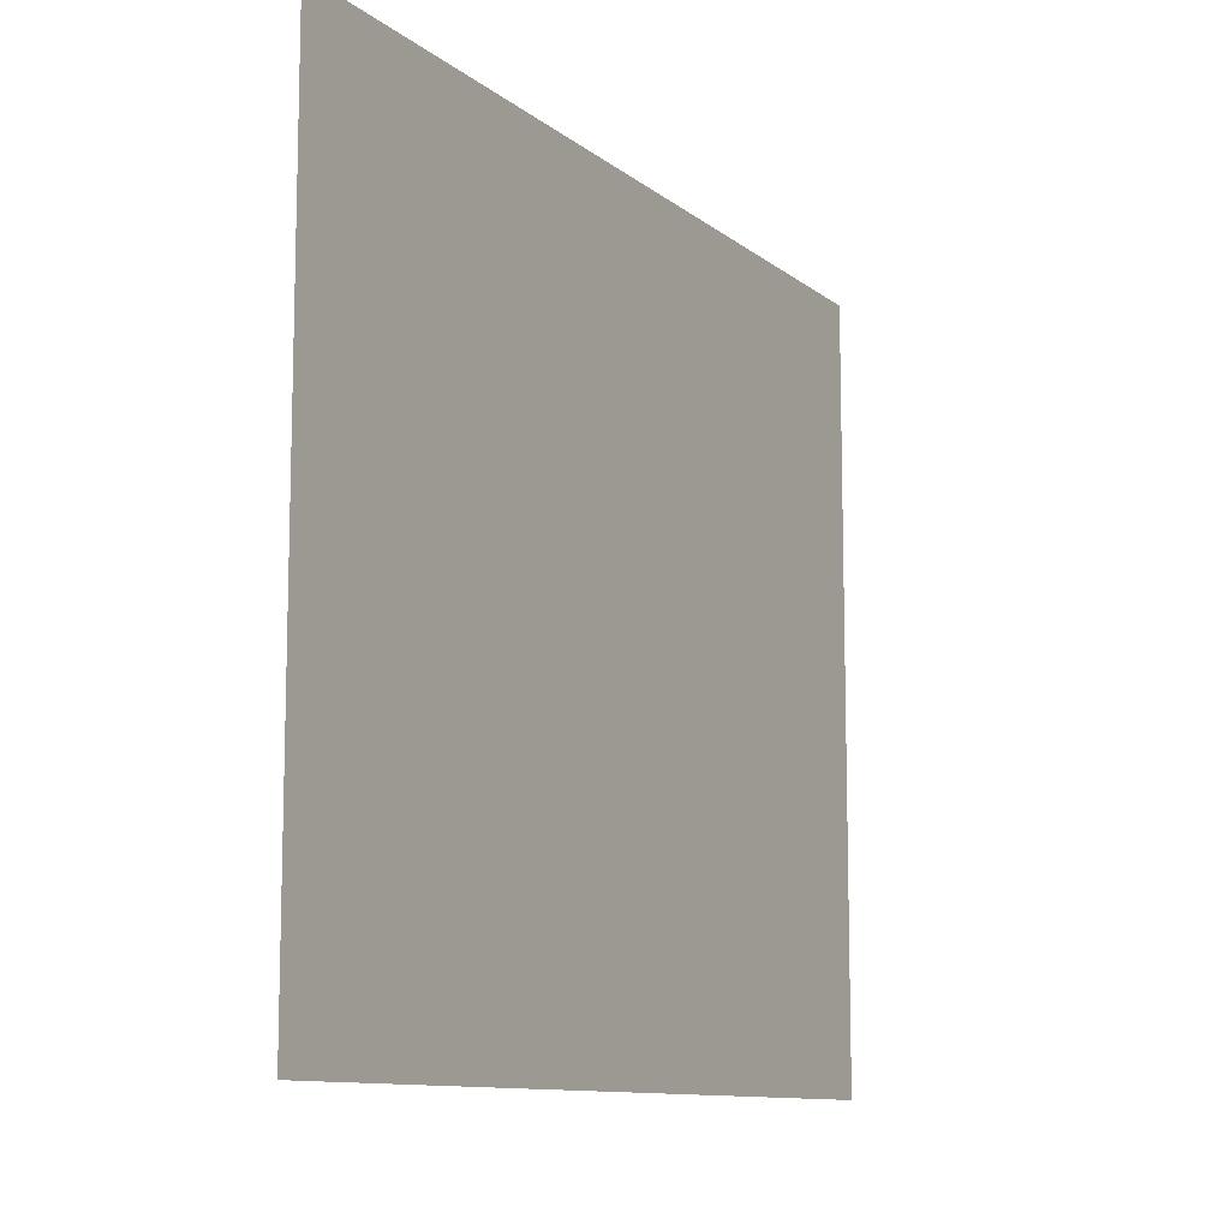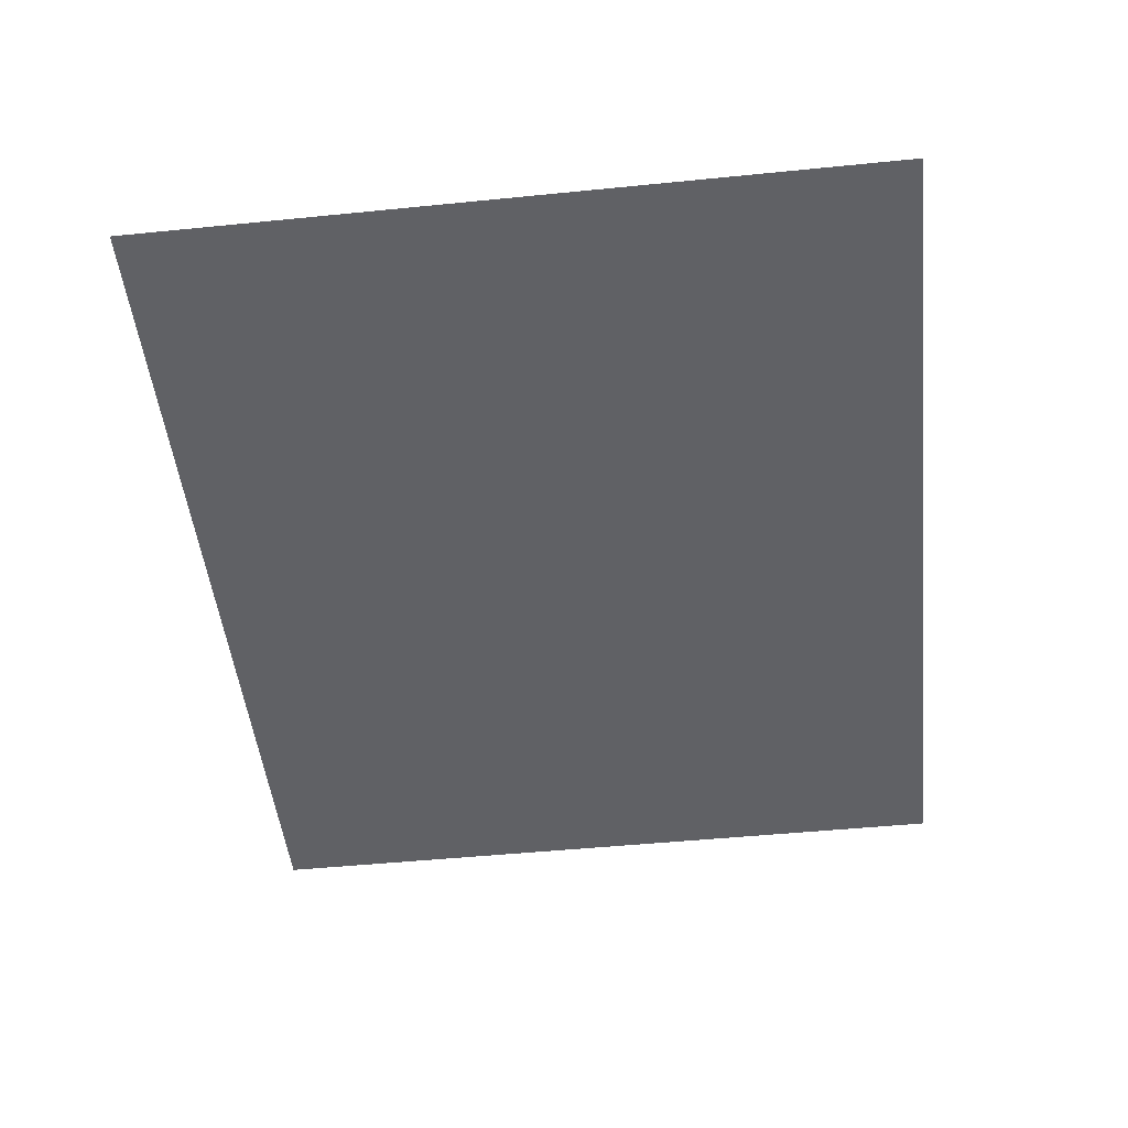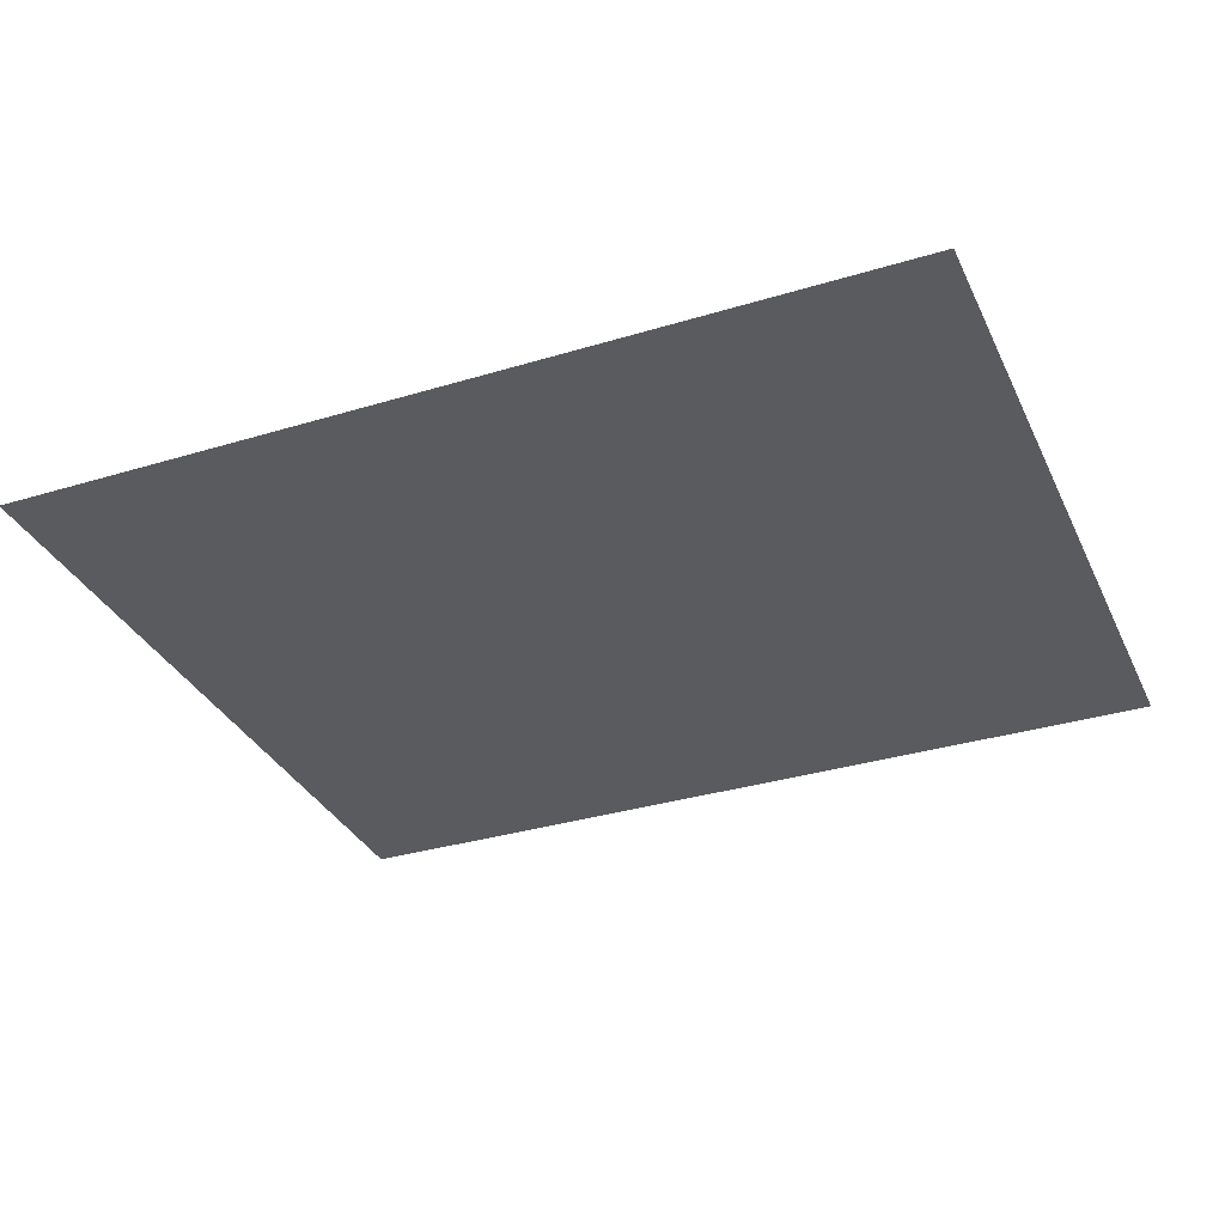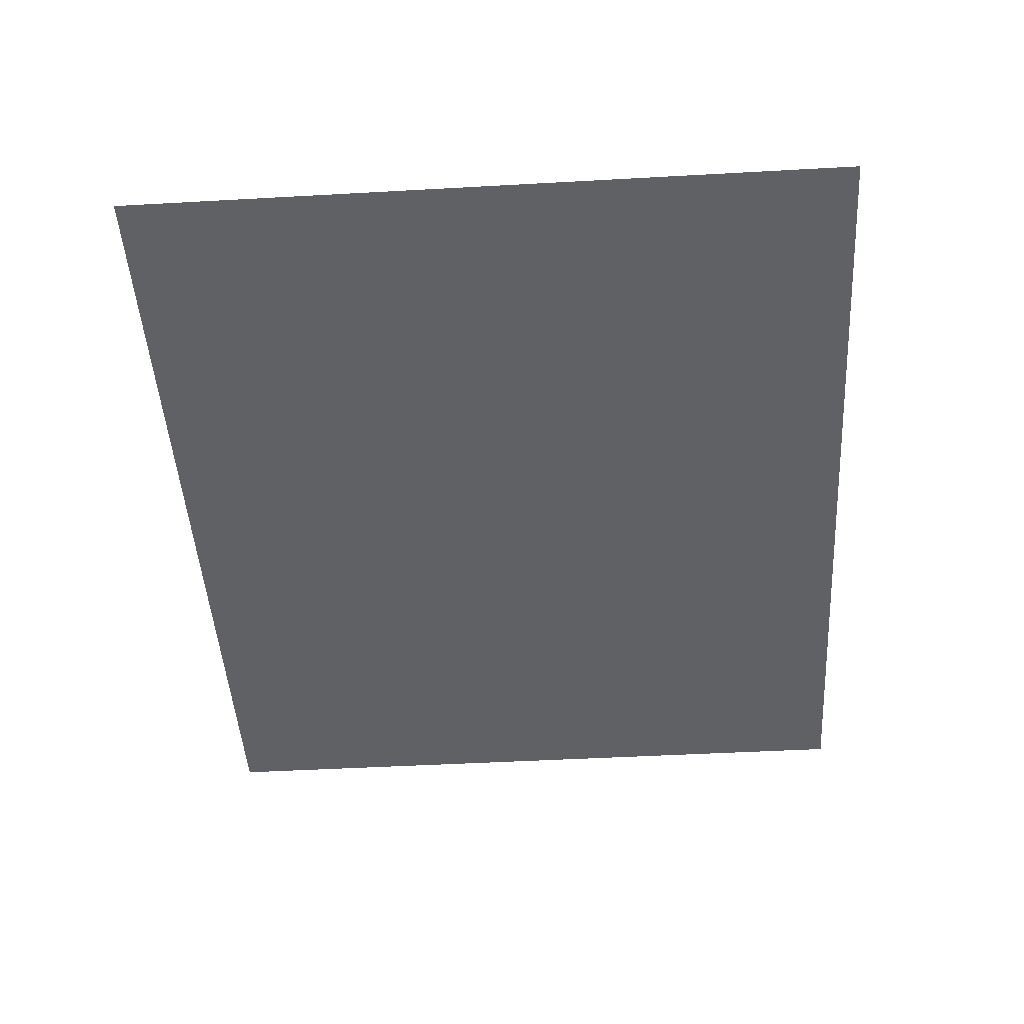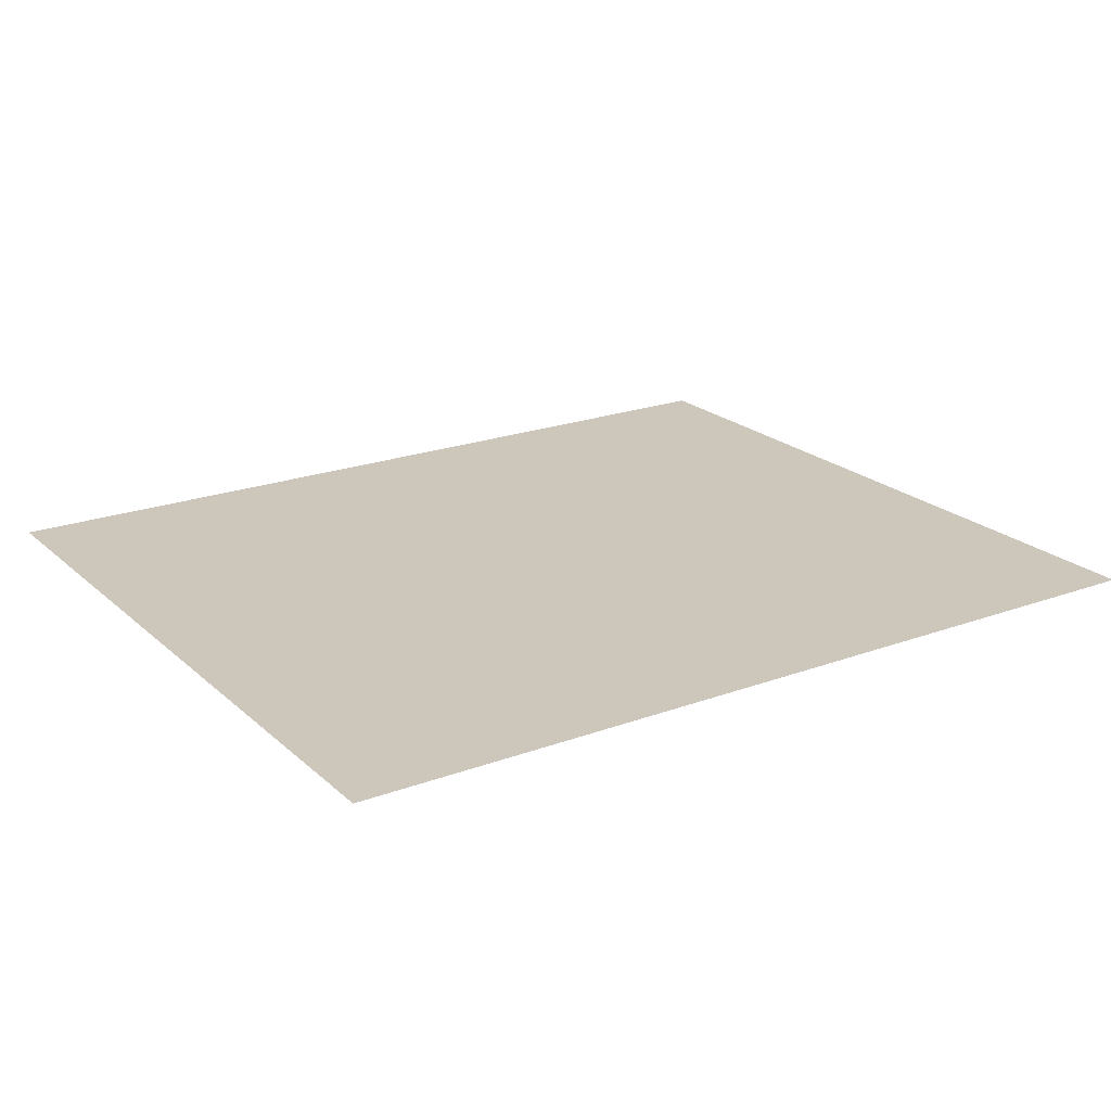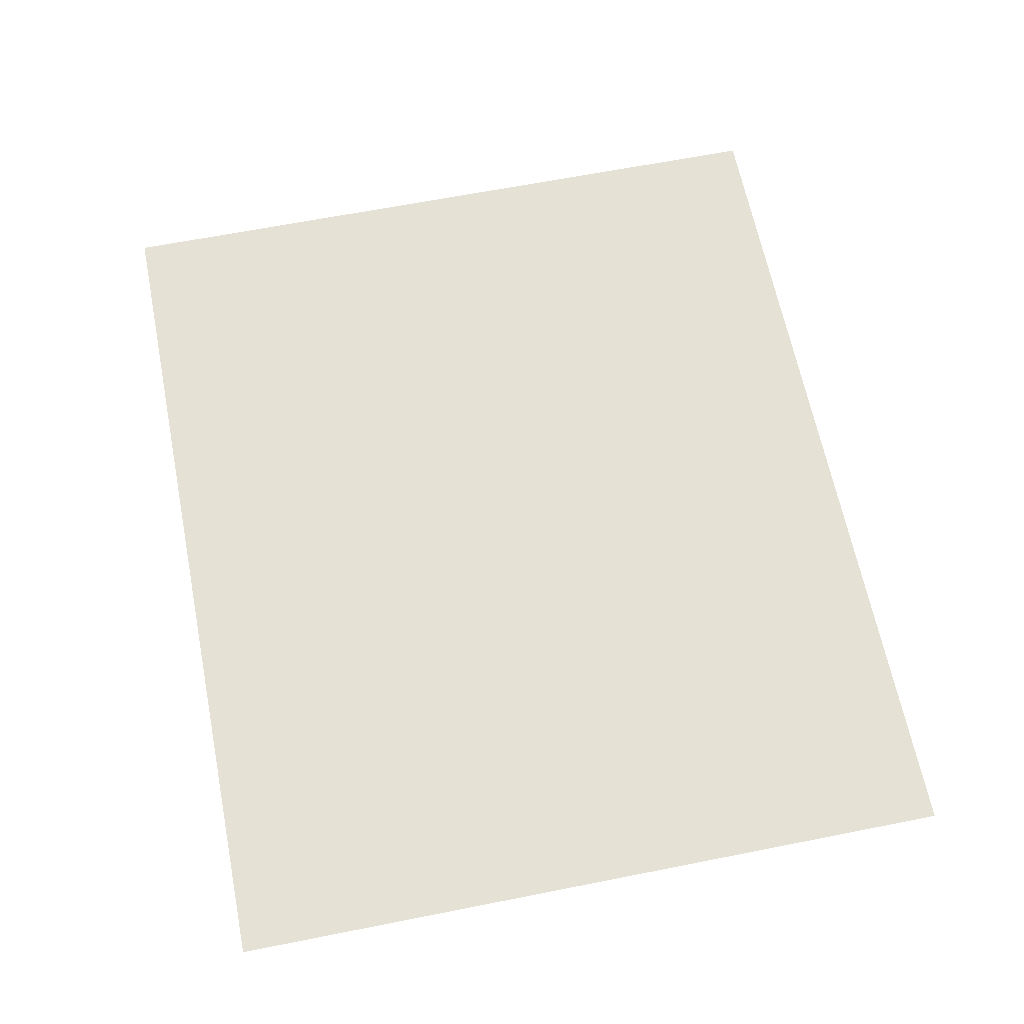
<metadata>
{"format":"obj","ext":"obj","renderer":"f3d","projection":"perspective","resolution":1024,"background":"white","views":[{"elev":-10.7,"azim":-61.1,"up":"+Z"},{"elev":-49.3,"azim":-83.7,"up":"+Y"},{"elev":-33.4,"azim":22.6,"up":"+Y"},{"elev":-47.3,"azim":93.6,"up":"+Y"},{"elev":21.4,"azim":146.7,"up":"+Y"},{"elev":64.3,"azim":-101.3,"up":"+Y"}]}
</metadata>
<code>
g Bush106
v 0.7928 -0 0.6682
v 0.7928 -0 -0.6682
v -0.7928 0 -0.6682
v -0.7928 0 0.6682
f 1 2 3
f 1 3 4

</code>
